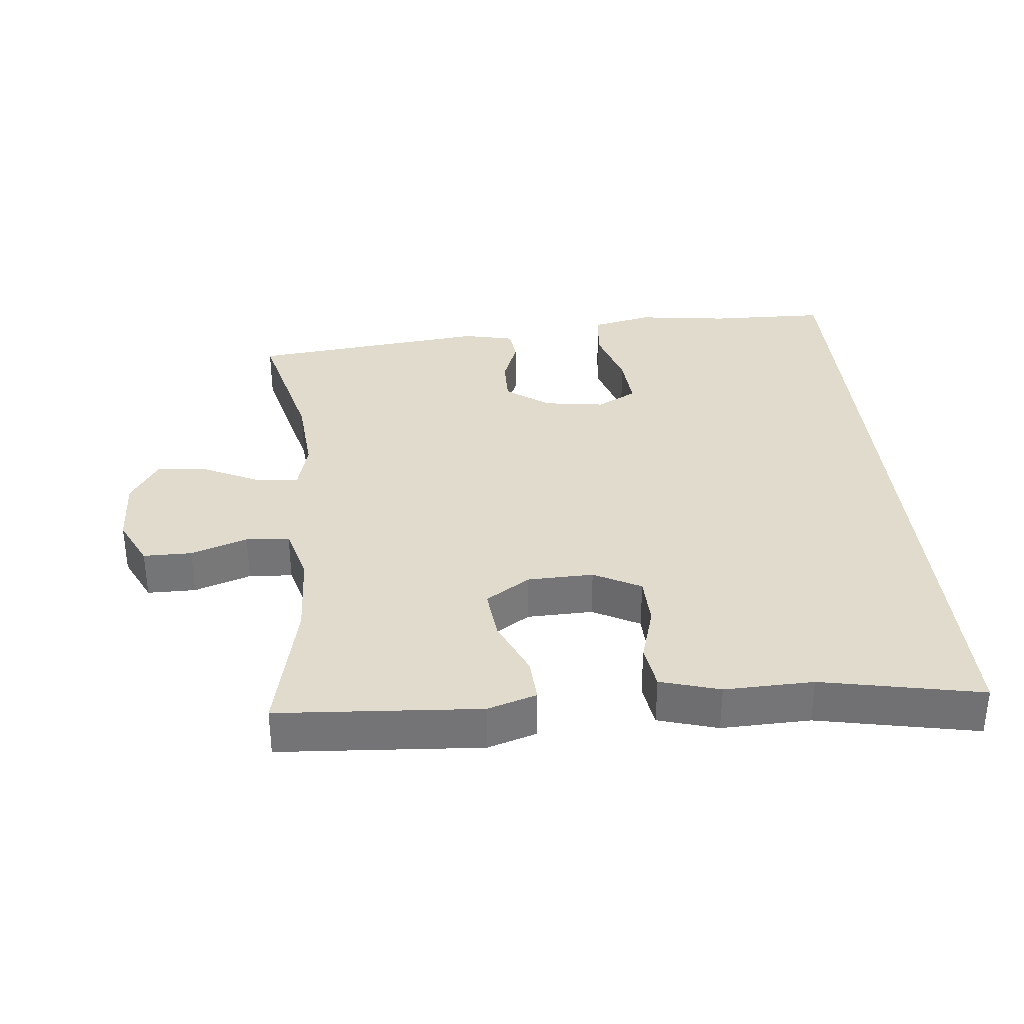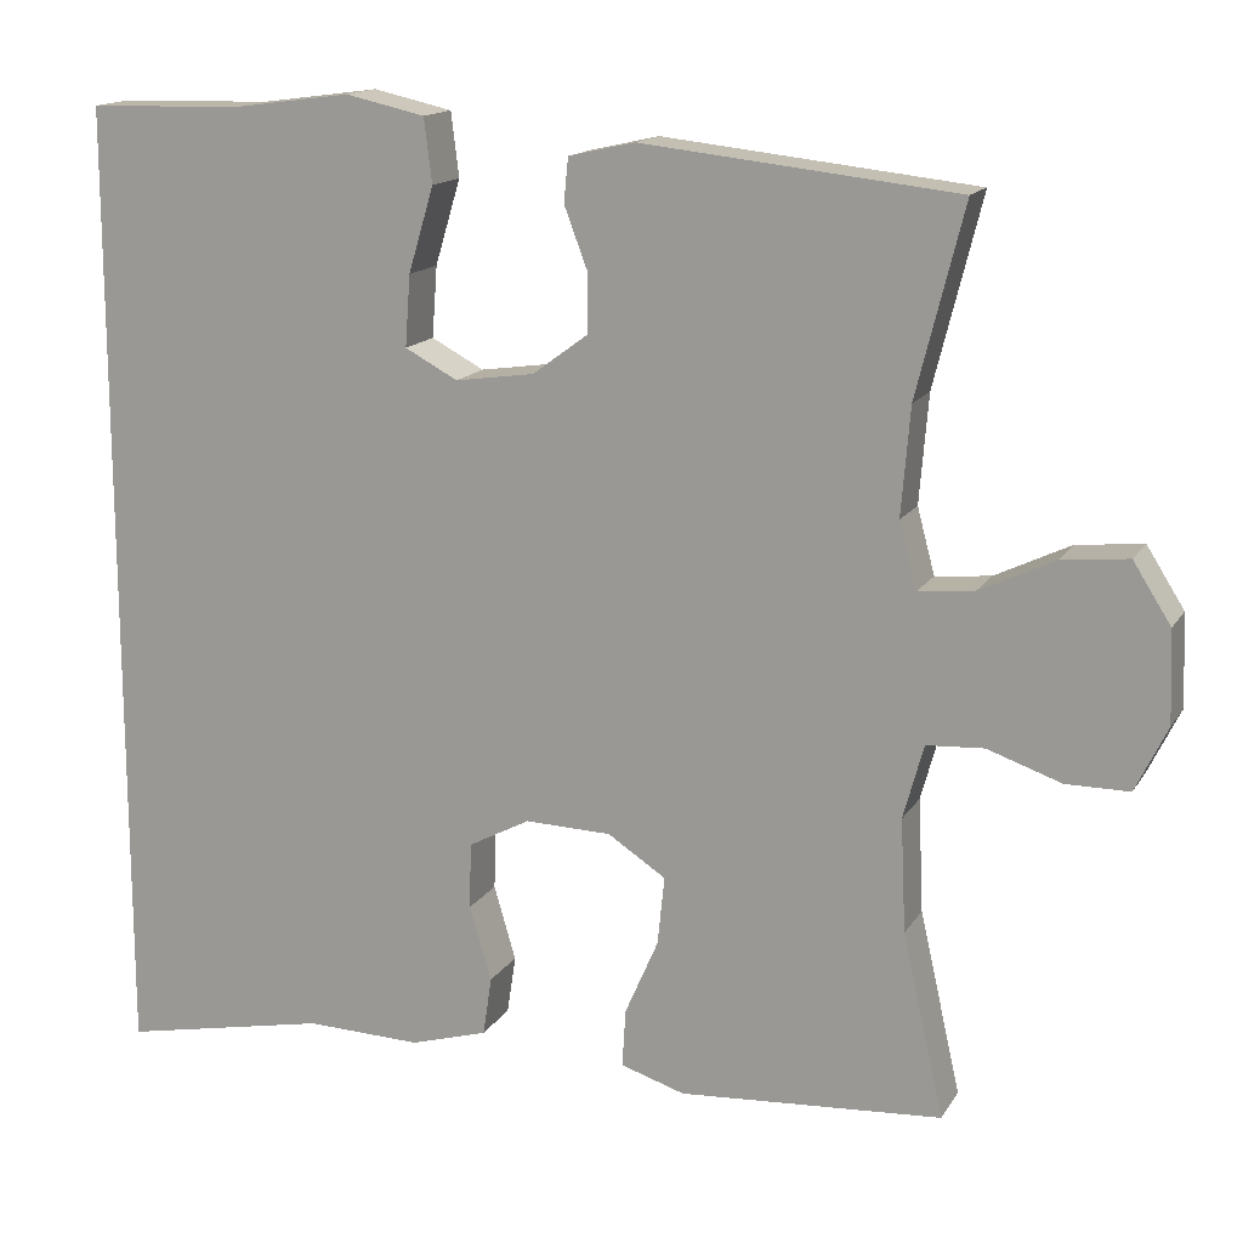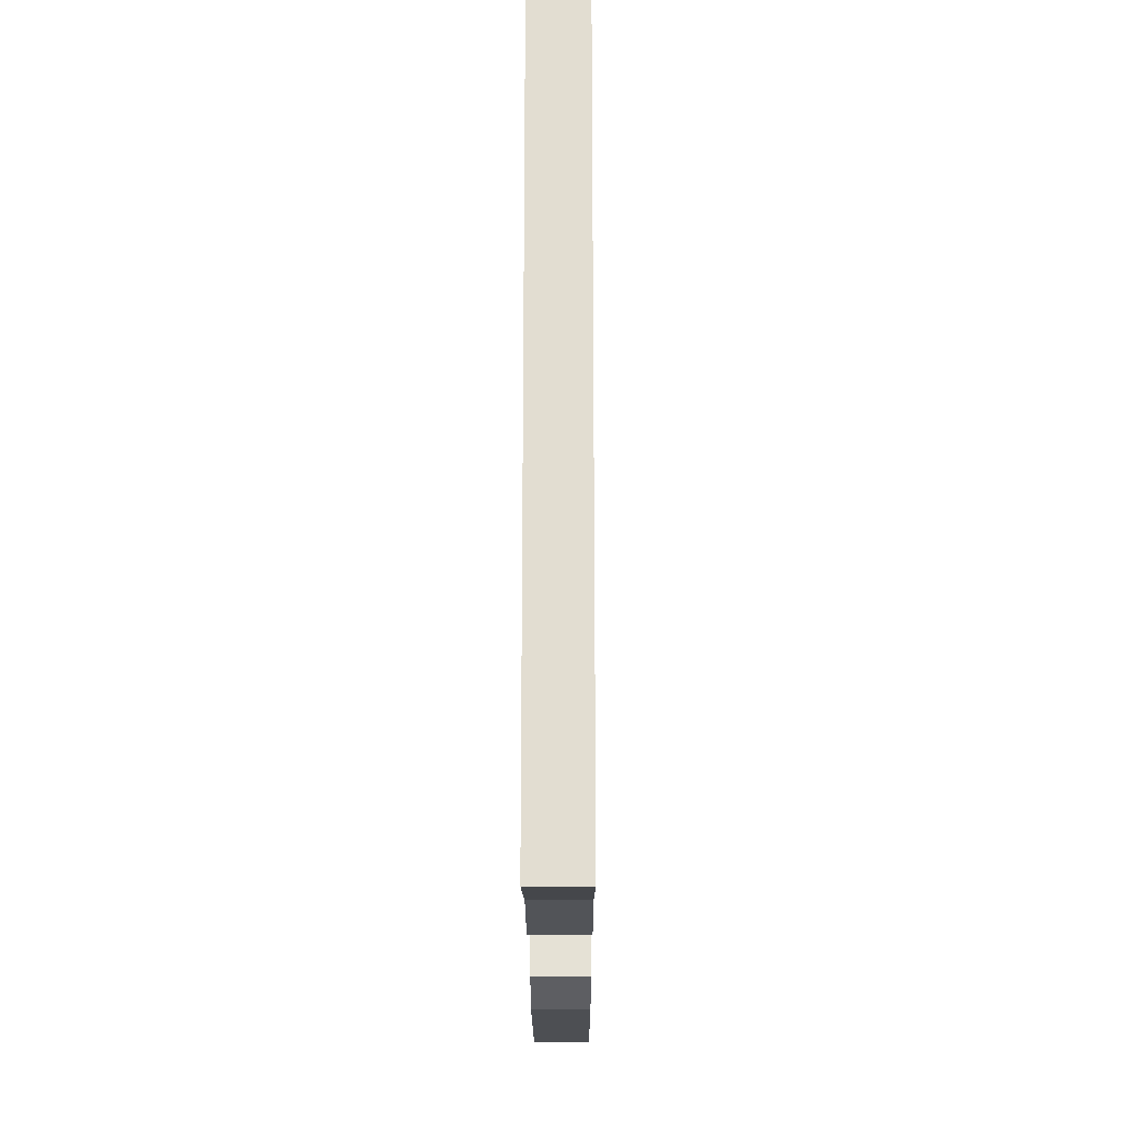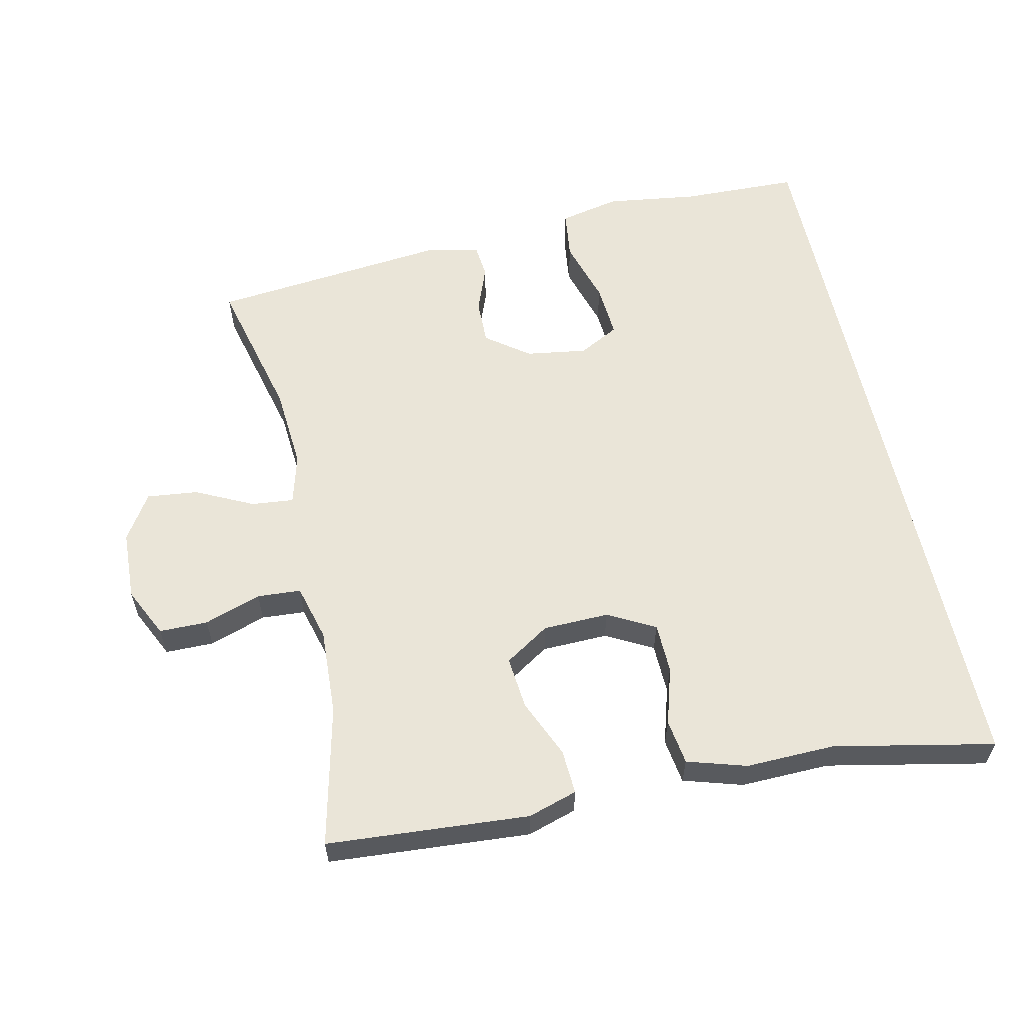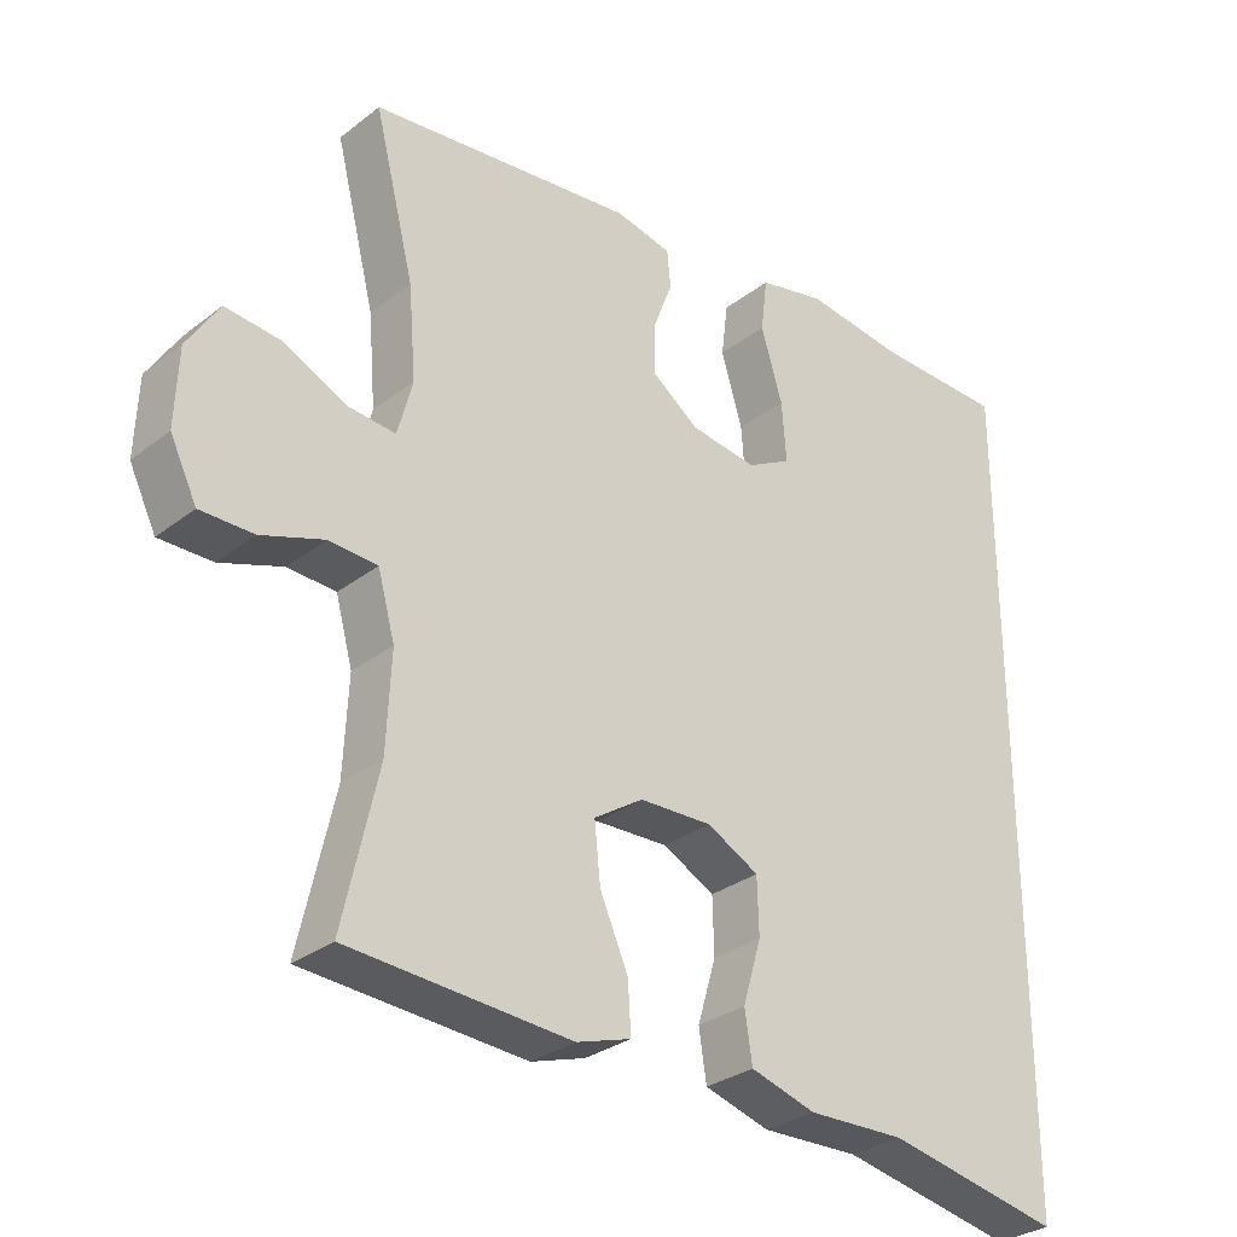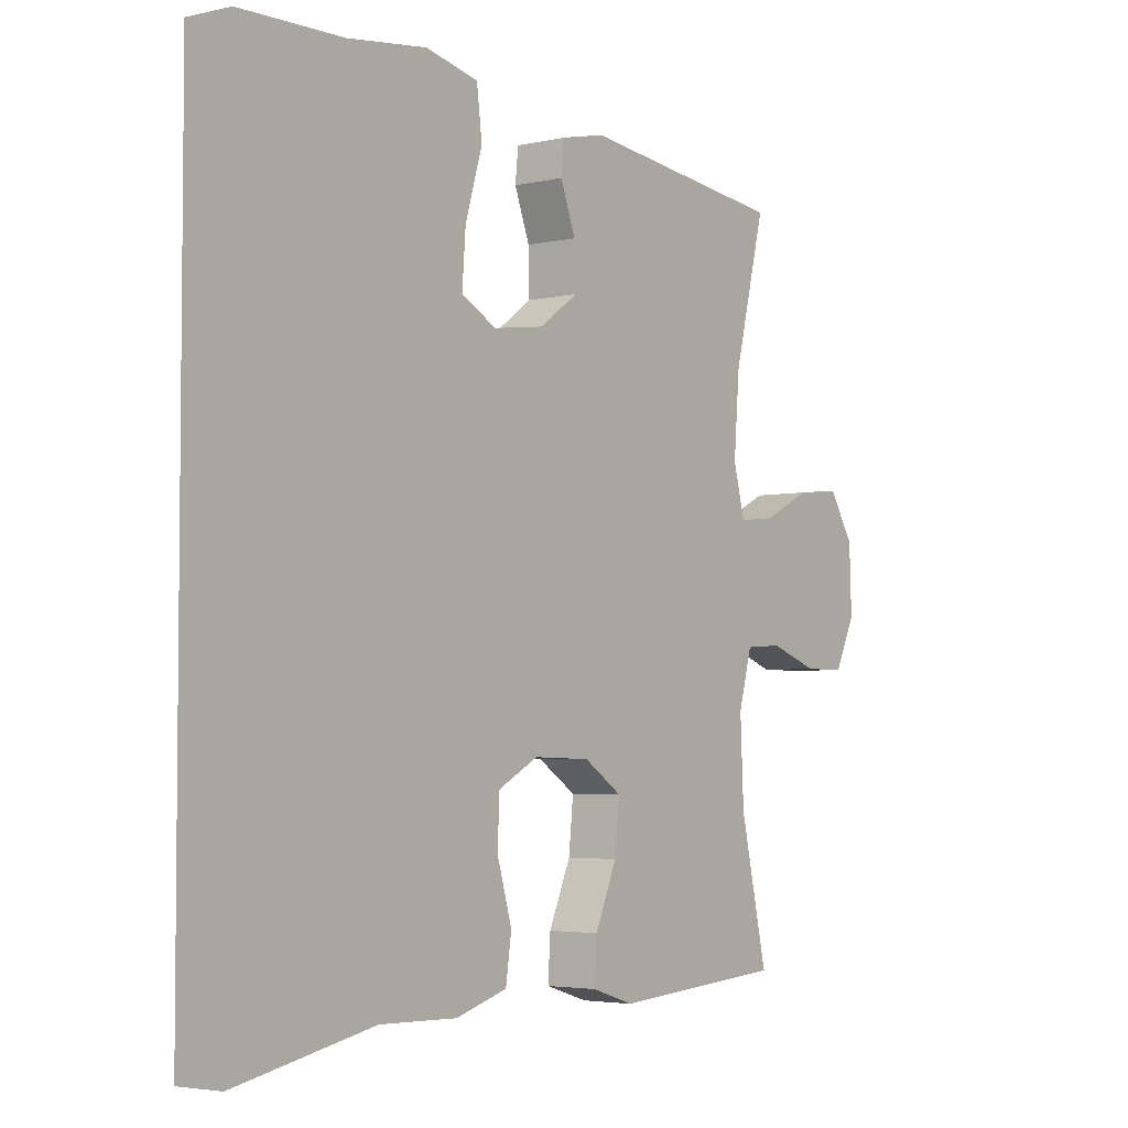
<metadata>
{"format":"obj","ext":"obj","renderer":"f3d","projection":"perspective","resolution":1024,"background":"white","views":[{"elev":33.9,"azim":174.4,"up":"+Y"},{"elev":15.1,"azim":21.2,"up":"+Z"},{"elev":-21.5,"azim":-89.8,"up":"+Z"},{"elev":58.8,"azim":167.9,"up":"+Y"},{"elev":-30.1,"azim":138.1,"up":"+Z"},{"elev":-3.8,"azim":-52.9,"up":"+Z"}]}
</metadata>
<code>
v -0.5 0.07 -0.553
v -0.5 0.07 0.556
v -0.325 0.07 0.56
v -0.189 0.07 0.578
v -0.099 0.07 0.558
v -0.09 0.07 0.485
v -0.119 0.07 0.388
v -0.125 0.07 0.307
v -0.065 0.07 0.275
v 0.025 0.07 0.288
v 0.089 0.07 0.335
v 0.088 0.07 0.403
v 0.062 0.07 0.472
v 0.067 0.07 0.522
v 0.143 0.07 0.539
v 0.5 0.07 0.5
v 0.446 0.07 0.285
v 0.436 0.07 0.162
v 0.456 0.07 0.087
v 0.519 0.07 0.093
v 0.604 0.07 0.134
v 0.68 0.07 0.142
v 0.723 0.07 0.074
v 0.727 0.07 -0.03
v 0.691 0.07 -0.104
v 0.619 0.07 -0.104
v 0.535 0.07 -0.075
v 0.47 0.07 -0.079
v 0.447 0.07 -0.163
v 0.453 0.07 -0.292
v 0.5 0.07 -0.5
v 0.319 0.07 -0.512
v 0.201 0.07 -0.52
v 0.128 0.07 -0.497
v 0.132 0.07 -0.431
v 0.17 0.07 -0.344
v 0.178 0.07 -0.266
v 0.112 0.07 -0.223
v 0.014 0.07 -0.22
v -0.056 0.07 -0.257
v -0.058 0.07 -0.332
v -0.033 0.07 -0.417
v -0.043 0.07 -0.484
v -0.131 0.07 -0.51
v -0.263 0.07 -0.506
v -0.5 0 -0.553
v -0.5 0 0.556
v -0.325 0 0.56
v -0.189 0 0.578
v -0.099 0 0.558
v -0.09 0 0.485
v -0.119 0 0.388
v -0.125 0 0.307
v -0.065 0 0.275
v 0.025 0 0.288
v 0.089 0 0.335
v 0.088 0 0.403
v 0.062 0 0.472
v 0.067 0 0.522
v 0.143 0 0.539
v 0.5 0 0.5
v 0.446 0 0.285
v 0.436 0 0.162
v 0.456 0 0.087
v 0.519 0 0.093
v 0.604 0 0.134
v 0.68 0 0.142
v 0.723 0 0.074
v 0.727 0 -0.03
v 0.691 0 -0.104
v 0.619 0 -0.104
v 0.535 0 -0.075
v 0.47 0 -0.079
v 0.447 0 -0.163
v 0.453 0 -0.292
v 0.5 0 -0.5
v 0.319 0 -0.512
v 0.201 0 -0.52
v 0.128 0 -0.497
v 0.132 0 -0.431
v 0.17 0 -0.344
v 0.178 0 -0.266
v 0.112 0 -0.223
v 0.014 0 -0.22
v -0.056 0 -0.257
v -0.058 0 -0.332
v -0.033 0 -0.417
v -0.043 0 -0.484
v -0.131 0 -0.51
v -0.263 0 -0.506
f 42 43 44 45
f 41 42 45 1
f 40 41 1 2
f 39 40 2 3
f 38 39 3
f 37 38 3
f 33 34 35 36
f 32 33 36 37
f 30 31 32 37
f 29 30 37
f 28 29 37
f 24 25 26 27
f 24 27 28
f 23 24 28
f 20 21 22 23
f 19 20 23 28
f 18 19 28 37
f 14 15 16 17
f 12 13 14 17
f 11 12 17 18
f 10 11 18 37
f 4 5 6 7
f 4 7 8
f 3 4 8
f 37 3 8
f 9 10 37
f 8 9 37
f 90 89 88 87
f 46 90 87 86
f 47 46 86 85
f 48 47 85 84
f 48 84 83
f 48 83 82
f 81 80 79 78
f 82 81 78 77
f 82 77 76 75
f 82 75 74
f 82 74 73
f 72 71 70 69
f 73 72 69
f 73 69 68
f 68 67 66 65
f 73 68 65 64
f 82 73 64 63
f 62 61 60 59
f 62 59 58 57
f 63 62 57 56
f 82 63 56 55
f 52 51 50 49
f 53 52 49
f 53 49 48
f 53 48 82
f 82 55 54
f 82 54 53
f 1 46 47 2
f 2 47 48 3
f 3 48 49 4
f 4 49 50 5
f 5 50 51 6
f 6 51 52 7
f 7 52 53 8
f 8 53 54 9
f 9 54 55 10
f 10 55 56 11
f 11 56 57 12
f 12 57 58 13
f 13 58 59 14
f 14 59 60 15
f 15 60 61 16
f 16 61 62 17
f 17 62 63 18
f 18 63 64 19
f 19 64 65 20
f 20 65 66 21
f 21 66 67 22
f 22 67 68 23
f 23 68 69 24
f 24 69 70 25
f 25 70 71 26
f 26 71 72 27
f 27 72 73 28
f 28 73 74 29
f 29 74 75 30
f 30 75 76 31
f 31 76 77 32
f 32 77 78 33
f 33 78 79 34
f 34 79 80 35
f 35 80 81 36
f 36 81 82 37
f 37 82 83 38
f 38 83 84 39
f 39 84 85 40
f 40 85 86 41
f 41 86 87 42
f 42 87 88 43
f 43 88 89 44
f 44 89 90 45
f 45 90 46 1

</code>
